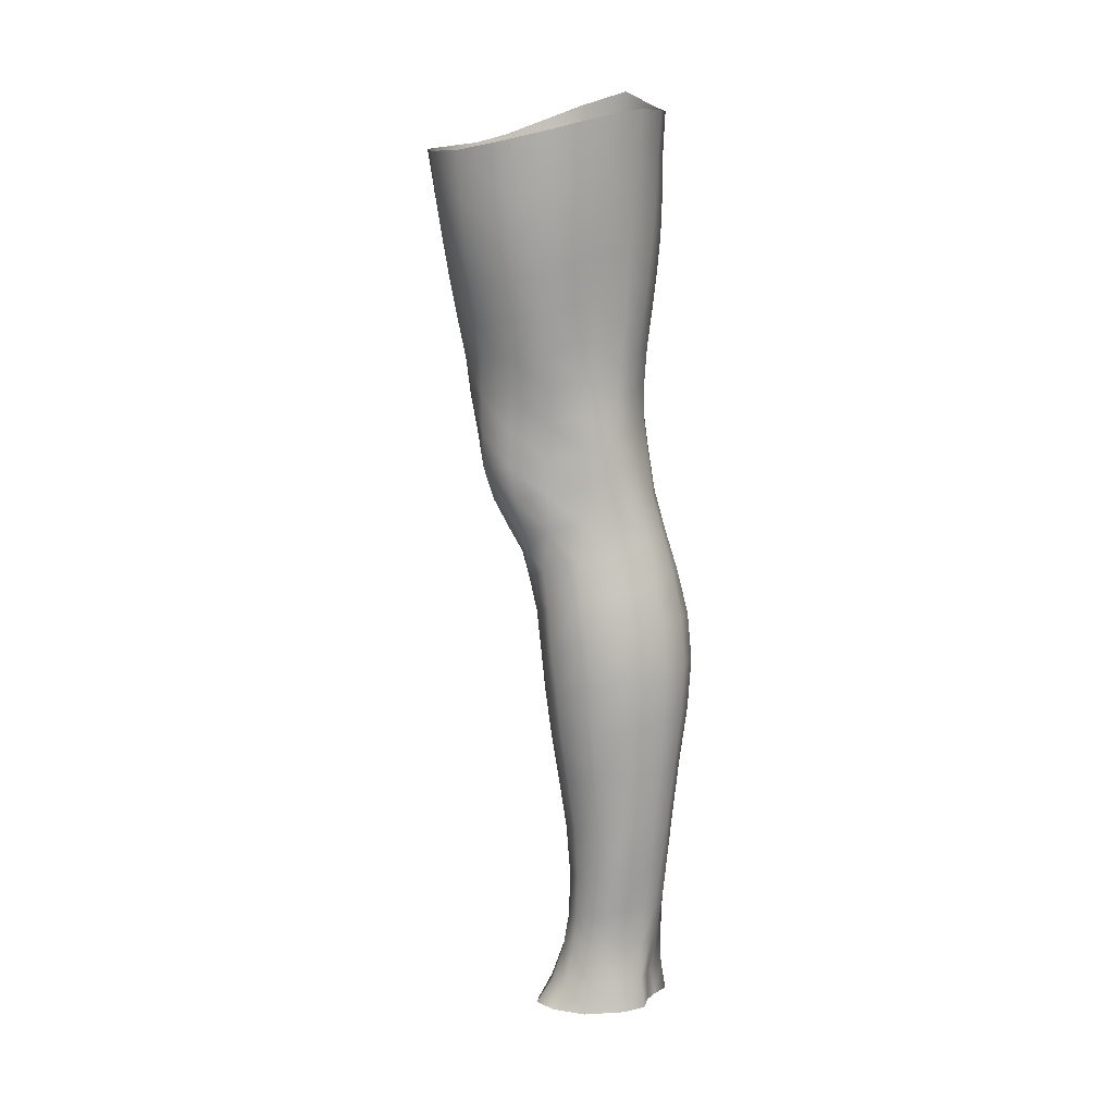
<metadata>
{"format":"obj","ext":"obj","renderer":"f3d","projection":"perspective","resolution":1024,"background":"white","views":[{"elev":7.2,"azim":71.3,"up":"+Y"}]}
</metadata>
<code>
o SMPLX-mesh-male.001
v 0.1718 -0.57 -0.01054
v 0.1704 -0.5797 0.02562
v 0.1386 -0.5607 -0.06703
v 0.1095 -0.5585 -0.08178
v 0.1567 -0.5876 0.05882
v 0.1318 -0.5923 0.08251
v 0.1009 -0.5907 0.0919
v 0.07595 -0.5517 -0.08684
v 0.03883 -0.5369 -0.07773
v 0.04623 -0.5763 -0.07685
v 0.07846 -0.5827 -0.08418
v 0.1557 -0.5965 -0.04311
v 0.1606 -0.5631 -0.0431
v 0.1358 -0.5921 -0.06582
v 0.1671 -0.6046 -0.01171
v 0.1672 -0.6142 0.02322
v 0.1291 -0.625 0.07939
v 0.09794 -0.6221 0.08777
v 0.02235 -0.5793 0.05289
v 0.04298 -0.5831 0.07119
v 0.04148 -0.6088 0.06417
v 0.0218 -0.6024 0.04335
v 0.01258 -0.5459 -0.05078
v 0.002098 -0.5572 -0.0221
v 0.0066 -0.5829 -0.03105
v 0.02038 -0.5772 -0.05709
v 0.1186 -0.6833 0.06946
v 0.08776 -0.681 0.07555
v 0.09329 -0.6523 0.08224
v 0.1246 -0.6554 0.07498
v 0.01249 -0.6238 0.01096
v 0.02273 -0.6289 0.03349
v 0.02579 -0.6573 0.02422
v 0.01813 -0.6525 0.001347
v 0.023 -0.6817 -0.005336
v 0.02752 -0.6874 0.01765
v 0.02812 -0.7165 0.01005
v 0.0256 -0.7105 -0.01193
v 0.1535 -0.6226 0.05565
v 0.1571 -0.6761 0.02107
v 0.144 -0.6822 0.04955
v 0.1496 -0.6537 0.05302
v 0.1628 -0.647 0.02205
v 0.1095 -0.5884 -0.07997
v 0.009106 -0.5973 0.02111
v 0.00811 -0.5755 0.03153
v 0.02267 -0.6459 -0.04373
v 0.03684 -0.644 -0.06448
v 0.02819 -0.6117 -0.06178
v 0.01379 -0.6144 -0.03806
v 0.1333 -0.6517 -0.06306
v 0.1487 -0.6576 -0.04008
v 0.1523 -0.6283 -0.04134
v 0.1345 -0.6227 -0.06471
v 0.1569 -0.6666 -0.0101
v 0.1626 -0.637 -0.01069
v 0.145 -0.7324 0.01848
v 0.1299 -0.7376 0.04307
v 0.1373 -0.7101 0.04627
v 0.1511 -0.7044 0.01972
v 0.1465 -0.723 -0.01081
v 0.1513 -0.6947 -0.01028
v 0.1455 -0.6853 -0.03905
v 0.1427 -0.7137 -0.03769
v 0.1294 -0.7067 -0.05743
v 0.1316 -0.679 -0.06045
v 0.1114 -0.6752 -0.07508
v 0.1114 -0.7022 -0.07156
v 0.08856 -0.6728 -0.08046
v 0.0651 -0.6719 -0.07631
v 0.07018 -0.6992 -0.0739
v 0.09111 -0.6999 -0.07692
v 0.03602 -0.7029 -0.05084
v 0.05061 -0.7004 -0.06554
v 0.04445 -0.6729 -0.06523
v 0.03033 -0.6752 -0.04731
v 0.05623 -0.8117 -0.06372
v 0.07195 -0.8086 -0.06789
v 0.0663 -0.7808 -0.06678
v 0.0494 -0.7835 -0.06158
v 0.08751 -0.8068 -0.073
v 0.104 -0.807 -0.0726
v 0.09907 -0.7799 -0.0706
v 0.08279 -0.7796 -0.07025
v 0.128 -0.7872 -0.05014
v 0.1145 -0.7821 -0.06438
v 0.1194 -0.8091 -0.06606
v 0.1319 -0.8141 -0.05152
v 0.1436 -0.821 -0.03321
v 0.1422 -0.7942 -0.03359
v 0.1405 -0.8285 -0.01152
v 0.1431 -0.8022 -0.01236
v 0.1297 -0.8101 0.01398
v 0.1296 -0.8354 0.0143
v 0.03517 -0.827 -0.02241
v 0.03492 -0.8206 -0.04077
v 0.02891 -0.7931 -0.03459
v 0.03151 -0.7997 -0.01642
v 0.05583 -0.8096 0.02077
v 0.07008 -0.813 0.04496
v 0.06963 -0.8389 0.03505
v 0.05691 -0.8361 0.01193
v 0.1432 -0.7496 -0.01146
v 0.1391 -0.759 0.01663
v 0.1272 -0.7338 -0.05411
v 0.1407 -0.7409 -0.0359
v 0.04059 -0.7296 -0.05448
v 0.05604 -0.7269 -0.06608
v 0.02826 -0.7448 0.001544
v 0.02629 -0.7385 -0.01905
v 0.1002 -0.7646 0.05572
v 0.1231 -0.7637 0.04089
v 0.1197 -0.7897 0.04028
v 0.0976 -0.7906 0.05482
v 0.1425 -0.7766 -0.01222
v 0.1405 -0.7675 -0.03473
v 0.1264 -0.7605 -0.05138
v 0.1122 -0.7555 -0.06535
v 0.09568 -0.7533 -0.07086
v 0.07892 -0.7528 -0.06991
v 0.06132 -0.7537 -0.06642
v 0.0447 -0.7562 -0.05798
v 0.02735 -0.7658 -0.02701
v 0.02998 -0.7724 -0.008098
v 0.09427 -0.8157 0.0529
v 0.1193 -0.8151 0.04035
v 0.1184 -0.839 0.03572
v 0.09262 -0.8395 0.04459
v 0.09278 -0.8605 0.0332
v 0.07367 -0.859 0.02281
v 0.09261 -0.8348 -0.07688
v 0.1092 -0.835 -0.07531
v 0.1241 -0.8372 -0.06796
v 0.1443 -0.8473 -0.03469
v 0.1392 -0.8552 -0.00913
v 0.1272 -0.8608 0.01326
v 0.1137 -0.8602 0.02897
v 0.0495 -0.8764 -0.04879
v 0.04341 -0.848 -0.04449
v 0.04249 -0.8528 -0.02767
v 0.04916 -0.8805 -0.03179
v 0.06628 -0.8696 -0.07317
v 0.0805 -0.8663 -0.08227
v 0.07722 -0.8369 -0.07233
v 0.06367 -0.8403 -0.06413
v 0.09759 -0.8644 -0.08535
v 0.1148 -0.8644 -0.08184
v 0.1309 -0.8657 -0.07352
v 0.1372 -0.8412 -0.05455
v 0.1433 -0.8691 -0.0581
v 0.1463 -0.8756 -0.03492
v 0.1407 -0.8833 -0.004411
v 0.1237 -0.9188 0.01291
v 0.1207 -0.8897 0.01556
v 0.1442 -0.9123 -0.00462
v 0.09937 -1.016 0.002527
v 0.1227 -1.014 0.002655
v 0.1187 -1.049 -0.003775
v 0.09841 -1.051 -0.003706
v 0.05106 -0.9093 -0.0355
v 0.05007 -0.9067 -0.05445
v 0.06581 -0.9005 -0.08194
v 0.08211 -0.8974 -0.09079
v 0.1569 -0.9362 -0.03773
v 0.1525 -0.9051 -0.0347
v 0.1497 -0.8989 -0.06072
v 0.1536 -0.9309 -0.06448
v 0.04891 -1.007 -0.04477
v 0.04837 -1.005 -0.0646
v 0.04569 -0.9718 -0.0631
v 0.04631 -0.9739 -0.04156
v 0.06454 -0.9331 -0.08858
v 0.06421 -0.9668 -0.09275
v 0.08202 -0.9637 -0.1016
v 0.08169 -0.93 -0.0978
v 0.1527 -1.005 -0.04273
v 0.157 -0.9699 -0.04056
v 0.1544 -0.9653 -0.06704
v 0.1506 -1.002 -0.06737
v 0.1476 -0.9428 -0.008216
v 0.147 -0.9754 -0.01205
v 0.1256 -0.9808 0.006906
v 0.1247 -0.9484 0.01115
v 0.09997 -0.982 0.007455
v 0.09881 -0.95 0.01056
v 0.06248 -1.079 -0.06274
v 0.0562 -1.041 -0.06346
v 0.05566 -1.044 -0.04565
v 0.06218 -1.083 -0.04732
v 0.08454 -0.9995 -0.1
v 0.06691 -1.002 -0.09248
v 0.07233 -1.038 -0.0876
v 0.0871 -1.037 -0.09465
v 0.1405 -1.083 -0.04504
v 0.1468 -1.043 -0.04405
v 0.1447 -1.041 -0.0663
v 0.1379 -1.08 -0.06552
v 0.1154 -1.087 -0.01094
v 0.139 -1.046 -0.01883
v 0.1332 -1.085 -0.024
v 0.1115 -1.125 -0.01441
v 0.09583 -1.126 -0.01377
v 0.09713 -1.089 -0.01018
v 0.06731 -1.12 -0.04785
v 0.06616 -1.117 -0.06236
v 0.08644 -1.112 -0.08811
v 0.08768 -1.075 -0.09043
v 0.07464 -1.076 -0.08349
v 0.07486 -1.114 -0.08134
v 0.1187 -1.077 -0.08807
v 0.1032 -1.075 -0.09202
v 0.101 -1.112 -0.08947
v 0.1153 -1.114 -0.08514
v 0.1313 -1.117 -0.06423
v 0.1305 -1.079 -0.07939
v 0.1248 -1.116 -0.07659
v 0.134 -1.119 -0.04494
v 0.1276 -1.123 -0.0256
v 0.04054 -0.6365 0.05681
v 0.04 -0.666 0.04816
v 0.03775 -0.7243 0.0325
v 0.03921 -0.6957 0.04055
v 0.03827 -0.7521 0.02254
v 0.03991 -0.7793 0.01175
v 0.0411 -0.8062 0.001496
v 0.04359 -0.8322 -0.005988
v 0.04937 -0.8578 -0.01067
v 0.05603 -0.8848 -0.01298
v 0.05791 -0.9429 -0.01969
v 0.04815 -0.941 -0.03828
v 0.05967 -0.9124 -0.01725
v 0.05865 -1.011 -0.02367
v 0.05663 -0.9759 -0.0213
v 0.06318 -1.048 -0.02729
v 0.06878 -1.087 -0.03157
v 0.07396 -1.123 -0.03322
v 0.1334 -0.7842 0.01486
v 0.1116 -0.7291 -0.0677
v 0.09353 -0.7267 -0.07311
v 0.07468 -0.7259 -0.07148
v 0.05362 -0.7585 0.04352
v 0.0743 -0.7626 0.05655
v 0.07181 -0.7882 0.05099
v 0.05179 -0.7854 0.03462
v 0.09655 -0.9229 0.01281
v 0.0773 -0.9468 -0.004088
v 0.07607 -0.9179 -8.2e-05
v 0.09598 -0.8989 0.01821
v 0.1208 -0.8944 -0.08939
v 0.1376 -0.8954 -0.07926
v 0.1241 -0.9262 -0.09653
v 0.1013 -0.895 -0.09309
v 0.103 -0.9274 -0.1007
v 0.05775 -0.704 0.05952
v 0.0825 -0.7088 0.06836
v 0.07837 -0.7359 0.06128
v 0.05478 -0.7314 0.05126
v 0.001984 -0.5682 0.006501
v 0.06725 -0.6159 0.08112
v 0.07007 -0.5867 0.08667
v 0.06409 -0.6455 0.07424
v 0.06115 -0.6748 0.06693
v 0.06181 -0.8599 0.005694
v 0.07245 -0.8882 0.006385
v 0.07805 -0.9794 -0.007077
v 0.07889 -1.014 -0.01056
v 0.08014 -1.05 -0.01506
v 0.0818 -1.088 -0.01948
v 0.0837 -1.126 -0.02137
v 0.004317 -0.5906 -0.004032
v 0.009886 -0.6189 -0.01298
v 0.01723 -0.6487 -0.02096
v 0.05942 -0.6435 -0.07834
v 0.08551 -0.645 -0.08321
v 0.08205 -0.6152 -0.0842
v 0.05287 -0.6121 -0.07834
v 0.1112 -0.6478 -0.07795
v 0.1105 -0.6189 -0.07941
v 0.1054 -0.7376 0.05808
v 0.1035 -0.9616 -0.1042
v 0.1234 -0.9984 -0.0973
v 0.1246 -0.9608 -0.0997
v 0.1043 -0.9983 -0.1019
v 0.1426 -0.962 -0.08693
v 0.1415 -0.9274 -0.08447
v 0.1436 -1.01 -0.01478
v 0.1044 -1.037 -0.09648
v 0.1215 -1.038 -0.09201
v 0.136 -1.039 -0.08185
v 0.1402 -0.9994 -0.08516
v 0.02315 -0.678 -0.02687
v 0.02719 -0.7063 -0.03251
v 0.03004 -0.7335 -0.03825
v 0.03252 -0.7605 -0.04421
v 0.03583 -0.7877 -0.05047
v 0.04265 -0.8153 -0.05516
v 0.05163 -0.8436 -0.05653
v 0.05546 -0.8727 -0.06216
v 0.04735 -0.9387 -0.0593
v 0.05268 -0.9361 -0.07551
v 0.05468 -0.9035 -0.06971
v 0.05175 -0.9697 -0.07959
v 0.05479 -1.004 -0.08013
v 0.06204 -1.04 -0.07691
v 0.06889 -1.115 -0.07283
v 0.06697 -1.078 -0.07417
v 0.112 -0.7105 0.06336
v 0.07221 -1.152 -0.04577
v 0.07171 -1.182 -0.04153
v 0.07303 -1.18 -0.05636
v 0.07057 -1.15 -0.06044
v 0.08474 -1.145 -0.08686
v 0.07419 -1.147 -0.07964
v 0.0985 -1.145 -0.08835
v 0.09562 -1.176 -0.08809
v 0.1062 -1.177 -0.0806
v 0.1111 -1.147 -0.0831
v 0.1197 -1.148 -0.07427
v 0.1212 -1.179 -0.04403
v 0.127 -1.151 -0.04417
v 0.1255 -1.149 -0.06311
v 0.1214 -1.179 -0.06221
v 0.1211 -1.155 -0.0249
v 0.1162 -1.182 -0.02491
v 0.1069 -1.157 -0.01473
v 0.07657 -1.155 -0.03073
v 0.07426 -1.184 -0.02509
v 0.08314 -1.176 -0.0873
v 0.07491 -1.178 -0.07792
v 0.06997 -1.149 -0.07048
v 0.07436 -1.179 -0.06693
v 0.06968 -1.21 -0.05219
v 0.06209 -1.211 -0.03592
v 0.08133 -1.206 -0.08814
v 0.07767 -1.208 -0.07494
v 0.1005 -1.206 -0.07776
v 0.09245 -1.206 -0.08978
v 0.1213 -1.207 -0.06163
v 0.115 -1.178 -0.07224
v 0.1122 -1.207 -0.07022
v 0.1215 -1.207 -0.04397
v 0.116 -1.209 -0.02101
v 0.06796 -1.21 -0.01771
v 0.07465 -1.209 -0.06368
v 0.08368 -1.158 -0.01904
v 0.08174 -1.185 -0.01366
v 0.09382 -1.159 -0.01342
v 0.104 -1.184 -0.01268
v 0.09242 -1.185 -0.009292
v 0.07902 -1.21 -0.004907
v 0.1033 -1.21 -0.006964
v 0.09089 -1.21 -0.001183
v 0.1233 -1.229 -0.06407
v 0.1255 -1.23 -0.04684
v 0.1094 -1.228 -0.0722
v 0.09205 -1.227 -0.09374
v 0.09938 -1.228 -0.08197
v 0.07747 -1.229 0.005891
v 0.0679 -1.232 -0.01216
v 0.09128 -1.227 0.01138
v 0.106 -1.228 0.003205
v 0.06039 -1.233 -0.03264
v 0.06672 -1.232 -0.05001
v 0.07218 -1.231 -0.06169
v 0.08022 -1.229 -0.08852
v 0.07762 -1.23 -0.07284
v 0.1165 -1.231 -0.01822
v 0.09459 -0.8782 0.02336
v 0.08111 -0.8744 0.01704
v 0.1097 -0.8769 0.02452
f 8 10 9
f 17 7 18
f 27 29 28
f 31 33 32
f 35 37 36
f 6 39 5
f 40 42 41
f 51 53 52
f 22 46 45
f 55 43 40
f 62 64 63
f 73 75 74
f 69 71 70
f 77 79 78
f 95 97 96
f 85 87 86
f 89 92 91
f 64 105 65
f 116 85 117
f 82 131 81
f 134 150 149
f 119 84 120
f 180 182 181
f 194 196 195
f 218 198 201
f 142 144 143
f 210 212 211
f 37 223 221
f 183 184 182
f 189 205 204
f 111 113 112
f 168 170 169
f 133 147 132
f 124 225 224
f 156 158 157
f 220 32 33
f 214 215 197
f 221 36 37
f 109 38 110
f 91 134 89
f 225 95 226
f 13 15 12
f 80 121 79
f 99 101 100
f 143 162 142
f 229 160 230
f 189 234 188
f 145 78 144
f 190 192 191
f 226 140 227
f 165 180 164
f 232 171 168
f 241 243 242
f 251 252 249
f 93 113 126
f 105 118 238
f 254 256 255
f 124 110 123
f 9 26 23
f 221 241 257
f 102 227 263
f 264 231 247
f 24 270 258
f 273 275 274
f 274 278 277
f 70 74 75
f 111 256 242
f 244 100 243
f 61 106 64
f 107 74 108
f 72 240 71
f 79 120 84
f 185 265 184
f 211 288 210
f 268 202 203
f 195 200 194
f 104 115 103
f 292 110 38
f 294 107 122
f 294 97 123
f 297 96 296
f 191 304 303
f 57 59 58
f 280 175 253
f 81 144 78
f 88 90 89
f 203 267 268
f 197 217 214
f 235 204 236
f 94 135 91
f 281 289 288
f 116 103 115
f 239 68 238
f 50 272 271
f 299 301 300
f 206 211 212
f 145 298 297
f 66 68 67
f 1 16 15
f 149 89 134
f 286 177 181
f 80 296 295
f 76 292 291
f 240 121 108
f 251 284 282
f 106 117 105
f 227 141 228
f 30 18 29
f 54 12 53
f 31 270 271
f 276 11 275
f 222 262 220
f 53 15 56
f 56 16 43
f 275 44 278
f 55 63 52
f 104 58 112
f 274 70 273
f 259 219 261
f 219 22 32
f 182 286 181
f 282 253 251
f 179 284 178
f 164 181 177
f 173 303 302
f 161 230 160
f 162 175 172
f 166 151 165
f 183 155 153
f 185 153 245
f 248 247 245
f 252 147 249
f 262 255 28
f 193 283 287
f 34 36 33
f 161 298 301
f 232 188 234
f 23 25 24
f 308 310 309
f 312 209 206
f 314 316 315
f 329 330 313
f 323 319 320
f 323 201 325
f 332 309 310
f 336 315 316
f 310 344 332
f 176 199 195
f 281 280 282
f 197 289 196
f 146 163 143
f 235 267 234
f 165 152 155
f 267 156 266
f 341 322 319
f 193 208 192
f 43 39 42
f 247 229 246
f 327 345 326
f 202 345 347
f 347 348 325
f 311 204 205
f 214 320 321
f 308 236 204
f 218 320 217
f 314 206 212
f 346 343 350
f 213 318 317
f 353 340 338
f 352 358 360
f 184 157 182
f 184 266 156
f 324 325 348
f 83 118 86
f 138 140 139
f 87 132 82
f 115 90 116
f 132 146 131
f 206 208 207
f 135 151 134
f 172 174 173
f 186 188 187
f 138 160 141
f 153 152 154
f 176 178 177
f 224 99 244
f 266 234 267
f 233 230 171
f 102 225 226
f 92 237 93
f 362 343 333
f 363 333 332
f 356 334 337
f 342 354 341
f 351 367 342
f 129 369 368
f 102 130 101
f 313 328 329
f 260 18 7
f 28 261 262
f 248 370 368
f 369 248 368
f 279 255 256
f 351 349 352
f 307 28 255
f 257 242 256
f 265 232 266
f 273 75 48
f 174 191 173
f 27 59 41
f 32 45 31
f 112 237 104
f 17 42 39
f 126 94 93
f 114 126 113
f 30 41 42
f 137 128 129
f 60 41 59
f 88 133 87
f 285 178 284
f 45 258 270
f 138 297 298
f 208 305 306
f 215 213 210
f 162 300 301
f 119 238 118
f 263 369 130
f 172 302 300
f 34 271 272
f 290 196 289
f 170 300 302
f 280 190 174
f 54 277 278
f 187 303 304
f 29 259 261
f 96 295 296
f 35 272 291
f 340 316 339
f 339 317 318
f 123 293 294
f 370 136 137
f 72 67 68
f 305 313 330
f 207 287 211
f 16 5 39
f 331 311 330
f 331 335 344
f 215 288 289
f 14 278 44
f 160 228 141
f 355 336 340
f 259 20 21
f 47 49 48
f 125 127 126
f 248 153 154
f 142 301 298
f 290 282 284
f 123 98 124
f 245 246 185
f 25 271 270
f 242 114 111
f 131 143 144
f 81 83 82
f 129 101 130
f 128 100 101
f 93 91 92
f 198 199 158
f 194 218 217
f 122 295 294
f 65 238 68
f 261 220 262
f 136 152 135
f 201 203 202
f 244 223 224
f 268 236 269
f 58 307 279
f 57 103 61
f 186 305 205
f 61 60 57
f 11 4 44
f 164 166 165
f 150 250 148
f 250 167 285
f 179 195 196
f 246 233 265
f 287 281 288
f 159 198 158
f 192 306 304
f 48 76 47
f 50 26 49
f 109 224 223
f 51 67 277
f 52 66 51
f 349 350 352
f 361 352 360
f 171 299 170
f 188 169 187
f 319 321 320
f 312 315 328
f 334 329 328
f 324 341 319
f 40 62 55
f 47 291 272
f 348 342 324
f 167 177 178
f 317 212 213
f 337 357 356
f 205 330 311
f 338 339 322
f 326 269 236
f 350 359 358
f 49 10 276
f 326 309 327
f 333 327 309
f 337 328 315
f 220 36 222
f 325 202 347
f 322 318 321
f 347 346 349
f 129 370 137
f 52 56 55
f 253 163 252
f 344 366 364
f 186 304 306
f 38 291 292
f 285 249 250
f 169 302 303
f 199 157 158
f 82 86 87
f 338 354 353
f 48 276 273
f 297 77 145
f 73 293 292
f 125 243 100
f 14 4 3
f 222 257 254
f 263 228 264
f 149 148 133
f 69 277 67
f 86 117 85
f 112 279 111
f 216 321 318
f 148 249 147
f 332 364 363
f 365 335 334
f 71 108 74
f 95 139 140
f 120 239 119
f 84 78 79
f 136 127 137
f 65 63 64
f 108 122 107
f 12 3 13
f 19 21 20
f 8 11 10
f 17 6 7
f 27 30 29
f 31 34 33
f 35 38 37
f 6 17 39
f 40 43 42
f 51 54 53
f 22 19 46
f 55 56 43
f 62 61 64
f 73 76 75
f 69 72 71
f 77 80 79
f 95 98 97
f 85 88 87
f 89 90 92
f 64 106 105
f 116 90 85
f 82 132 131
f 134 151 150
f 119 83 84
f 180 183 182
f 194 197 196
f 218 200 198
f 142 145 144
f 210 213 212
f 37 109 223
f 183 185 184
f 189 186 205
f 111 114 113
f 168 171 170
f 133 148 147
f 124 98 225
f 156 159 158
f 220 219 32
f 214 216 215
f 221 222 36
f 109 37 38
f 91 135 134
f 225 98 95
f 13 1 15
f 80 122 121
f 99 102 101
f 143 163 162
f 229 231 160
f 189 235 234
f 145 77 78
f 190 193 192
f 226 95 140
f 165 155 180
f 232 233 171
f 241 244 243
f 251 253 252
f 93 237 113
f 105 117 118
f 254 257 256
f 124 109 110
f 9 10 26
f 221 223 241
f 102 226 227
f 264 228 231
f 24 25 270
f 273 276 275
f 274 275 278
f 70 71 74
f 111 279 256
f 244 99 100
f 61 103 106
f 107 73 74
f 72 239 240
f 79 121 120
f 185 246 265
f 211 287 288
f 268 269 202
f 195 199 200
f 104 237 115
f 292 293 110
f 294 293 107
f 294 295 97
f 297 139 96
f 191 192 304
f 57 60 59
f 280 174 175
f 81 131 144
f 88 85 90
f 203 159 267
f 197 194 217
f 235 189 204
f 94 136 135
f 281 290 289
f 116 106 103
f 239 72 68
f 50 47 272
f 299 161 301
f 206 207 211
f 145 142 298
f 66 65 68
f 1 2 16
f 149 88 89
f 286 176 177
f 80 77 296
f 76 73 292
f 240 120 121
f 251 285 284
f 106 116 117
f 227 140 141
f 30 17 18
f 54 14 12
f 31 45 270
f 276 10 11
f 222 254 262
f 53 12 15
f 56 15 16
f 275 11 44
f 55 62 63
f 104 57 58
f 274 69 70
f 259 21 219
f 219 21 22
f 182 157 286
f 282 280 253
f 179 290 284
f 164 180 181
f 173 191 303
f 161 299 230
f 162 163 175
f 166 150 151
f 183 180 155
f 185 183 153
f 248 264 247
f 252 146 147
f 262 254 255
f 193 190 283
f 34 35 36
f 161 138 298
f 232 168 188
f 23 26 25
f 308 311 310
f 312 313 209
f 314 317 316
f 329 331 330
f 323 324 319
f 323 218 201
f 332 333 309
f 336 337 315
f 310 331 344
f 176 286 199
f 281 283 280
f 197 215 289
f 146 252 163
f 235 268 267
f 165 151 152
f 267 159 156
f 341 338 322
f 193 207 208
f 43 16 39
f 247 231 229
f 327 346 345
f 202 269 345
f 347 349 348
f 311 308 204
f 214 217 320
f 308 326 236
f 218 323 320
f 314 312 206
f 346 327 343
f 213 216 318
f 353 355 340
f 352 350 358
f 184 156 157
f 184 265 266
f 324 323 325
f 83 119 118
f 138 141 140
f 87 133 132
f 115 92 90
f 132 147 146
f 206 209 208
f 135 152 151
f 172 175 174
f 186 189 188
f 138 161 160
f 153 155 152
f 176 179 178
f 224 225 99
f 266 232 234
f 233 229 230
f 102 99 225
f 92 115 237
f 362 359 343
f 363 362 333
f 356 365 334
f 342 367 354
f 351 361 367
f 129 130 369
f 102 263 130
f 313 312 328
f 260 259 18
f 28 29 261
f 248 154 370
f 369 264 248
f 279 307 255
f 351 348 349
f 307 27 28
f 257 241 242
f 265 233 232
f 273 70 75
f 174 190 191
f 27 307 59
f 32 22 45
f 112 113 237
f 17 30 42
f 126 127 94
f 114 125 126
f 30 27 41
f 137 127 128
f 60 40 41
f 88 149 133
f 285 167 178
f 45 46 258
f 138 139 297
f 208 209 305
f 215 216 213
f 162 172 300
f 119 239 238
f 263 264 369
f 172 173 302
f 34 31 271
f 290 179 196
f 170 299 300
f 280 283 190
f 54 51 277
f 187 169 303
f 29 18 259
f 96 97 295
f 35 34 272
f 340 336 316
f 339 316 317
f 123 110 293
f 370 154 136
f 72 69 67
f 305 209 313
f 207 193 287
f 16 2 5
f 331 310 311
f 331 329 335
f 215 210 288
f 14 54 278
f 160 231 228
f 355 357 336
f 259 260 20
f 47 50 49
f 125 128 127
f 248 245 153
f 142 162 301
f 290 281 282
f 123 97 98
f 245 247 246
f 25 50 271
f 242 243 114
f 131 146 143
f 81 84 83
f 129 128 101
f 128 125 100
f 93 94 91
f 198 200 199
f 194 200 218
f 122 80 295
f 65 105 238
f 261 219 220
f 136 154 152
f 201 198 203
f 244 241 223
f 268 235 236
f 58 59 307
f 57 104 103
f 186 306 305
f 61 62 60
f 11 8 4
f 164 167 166
f 150 166 250
f 250 166 167
f 179 176 195
f 246 229 233
f 287 283 281
f 159 203 198
f 192 208 306
f 48 75 76
f 50 25 26
f 109 124 224
f 51 66 67
f 52 63 66
f 349 346 350
f 361 351 352
f 171 230 299
f 188 168 169
f 319 322 321
f 312 314 315
f 334 335 329
f 324 342 341
f 40 60 62
f 47 76 291
f 348 351 342
f 167 164 177
f 317 314 212
f 337 336 357
f 205 305 330
f 338 340 339
f 326 345 269
f 350 343 359
f 49 26 10
f 326 308 309
f 333 343 327
f 337 334 328
f 220 33 36
f 325 201 202
f 322 339 318
f 347 345 346
f 129 368 370
f 52 53 56
f 253 175 163
f 344 335 366
f 186 187 304
f 38 35 291
f 285 251 249
f 169 170 302
f 199 286 157
f 82 83 86
f 338 341 354
f 48 49 276
f 297 296 77
f 73 107 293
f 125 114 243
f 14 44 4
f 222 221 257
f 263 227 228
f 149 150 148
f 69 274 277
f 86 118 117
f 112 58 279
f 216 214 321
f 148 250 249
f 332 344 364
f 365 366 335
f 71 240 108
f 95 96 139
f 120 240 239
f 84 81 78
f 136 94 127
f 65 66 63
f 108 121 122
f 12 14 3
f 19 22 21

</code>
